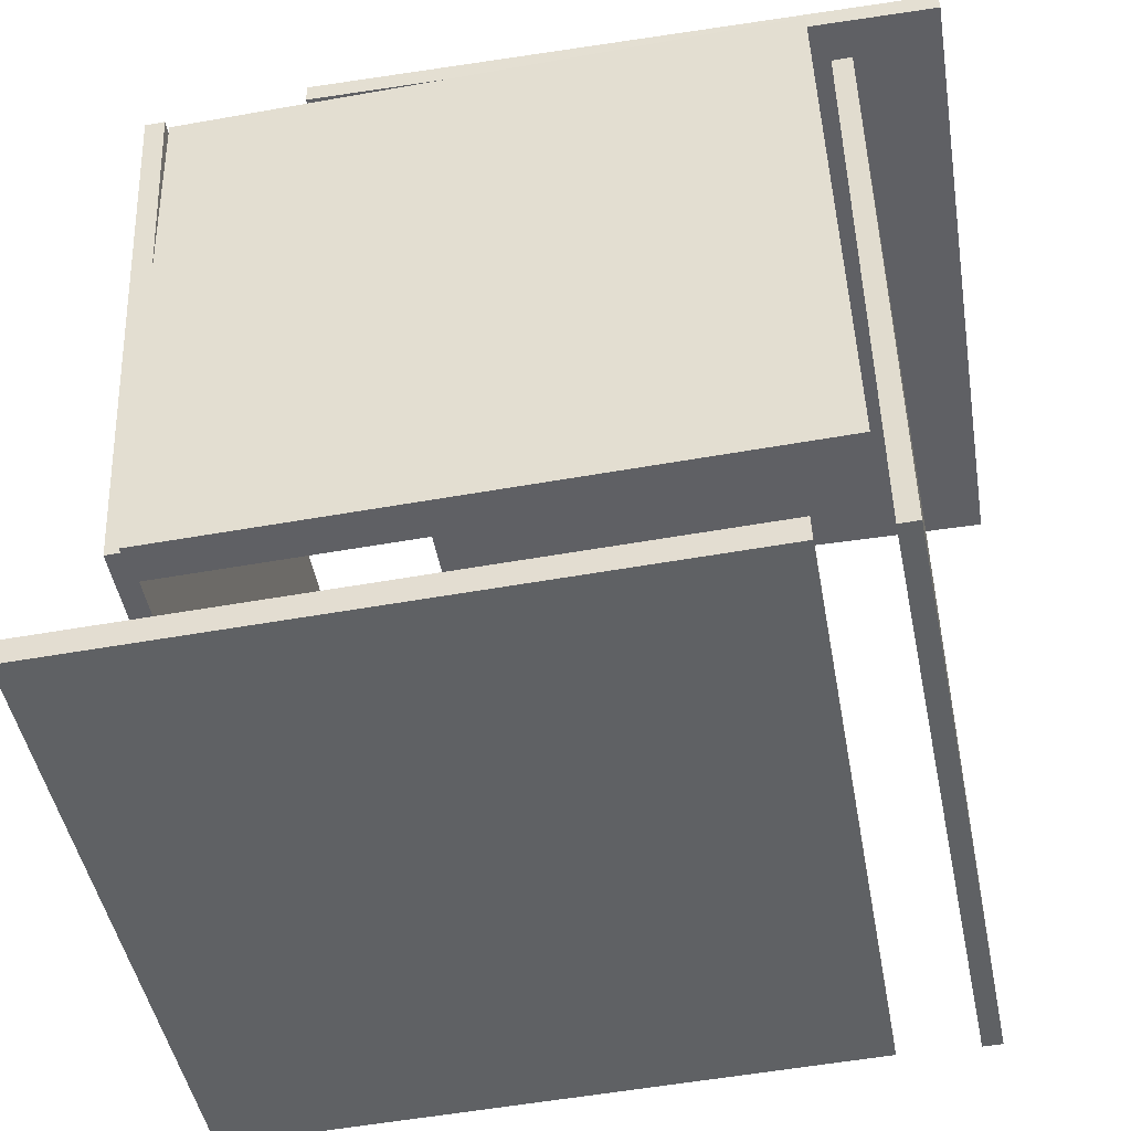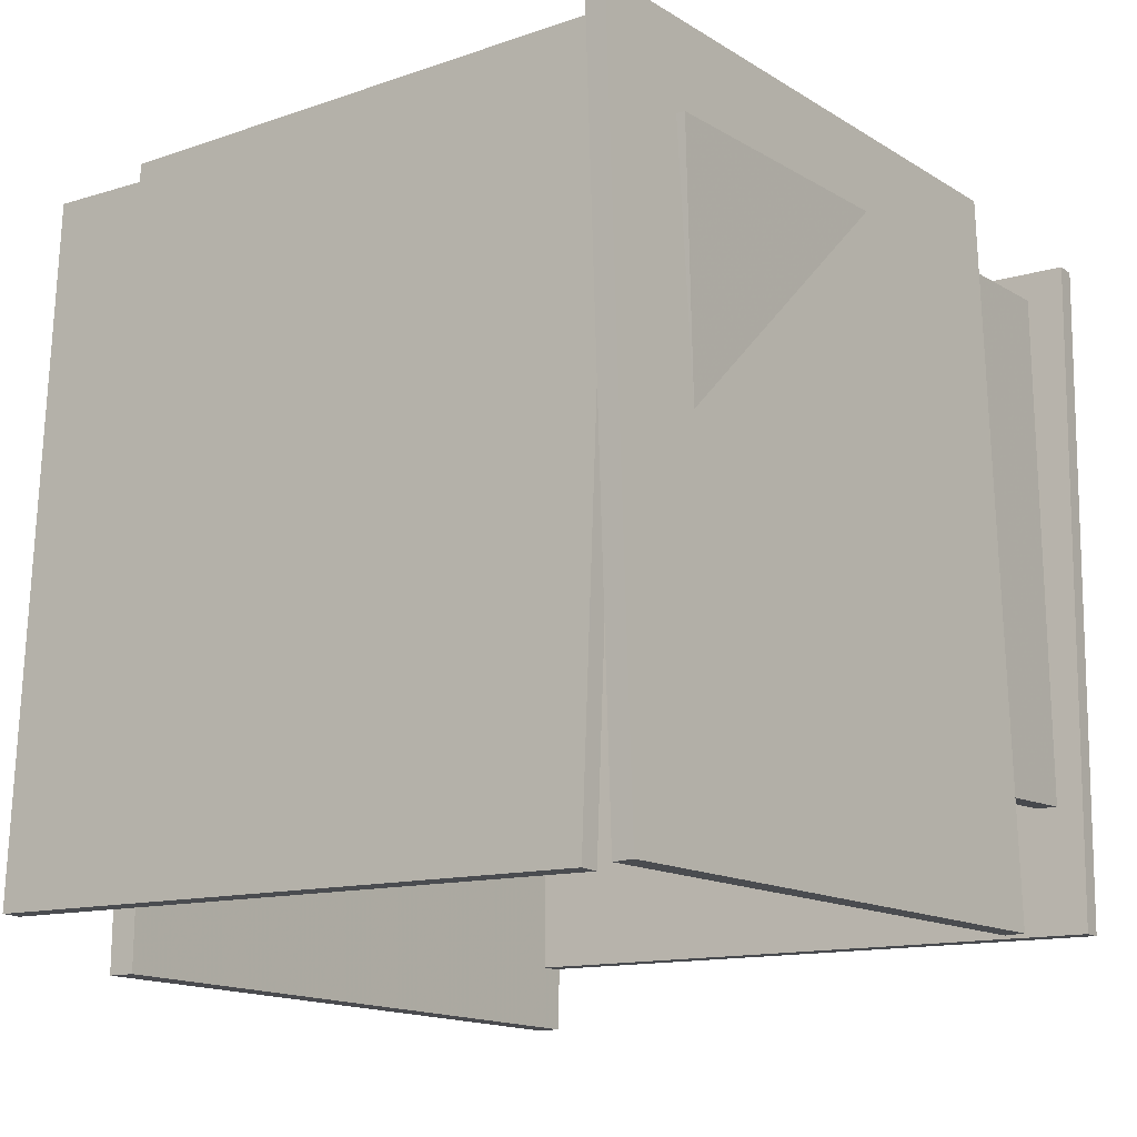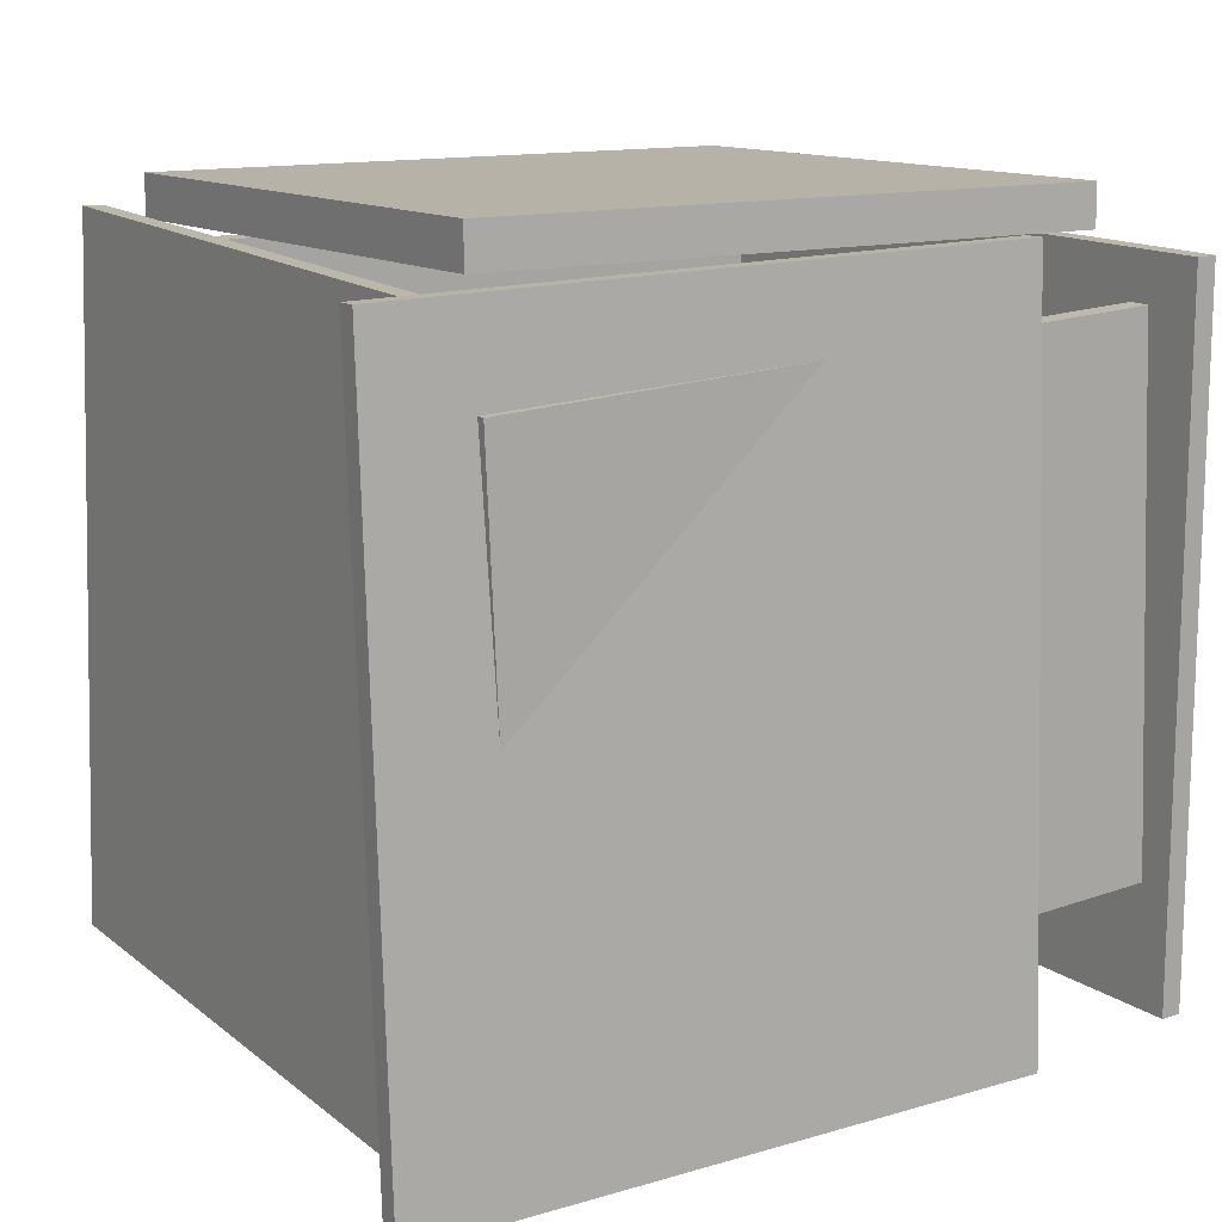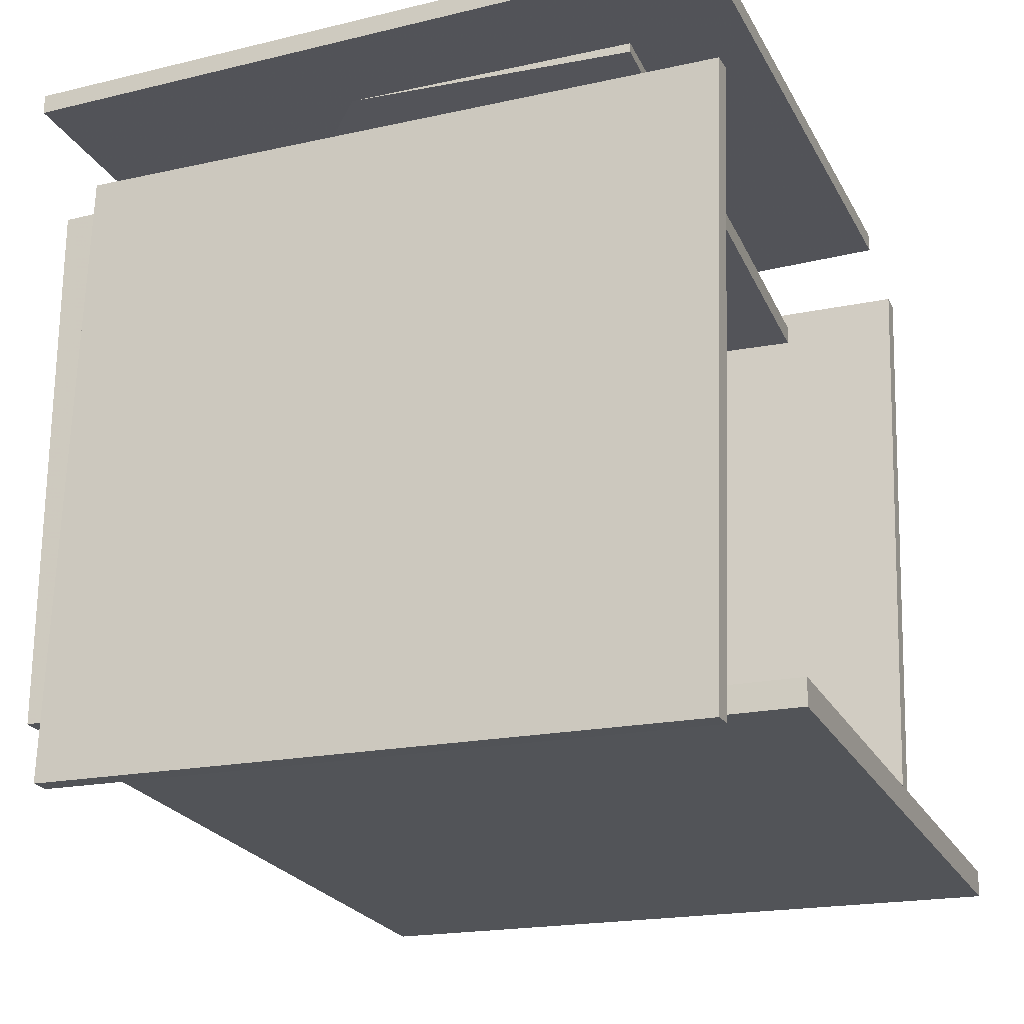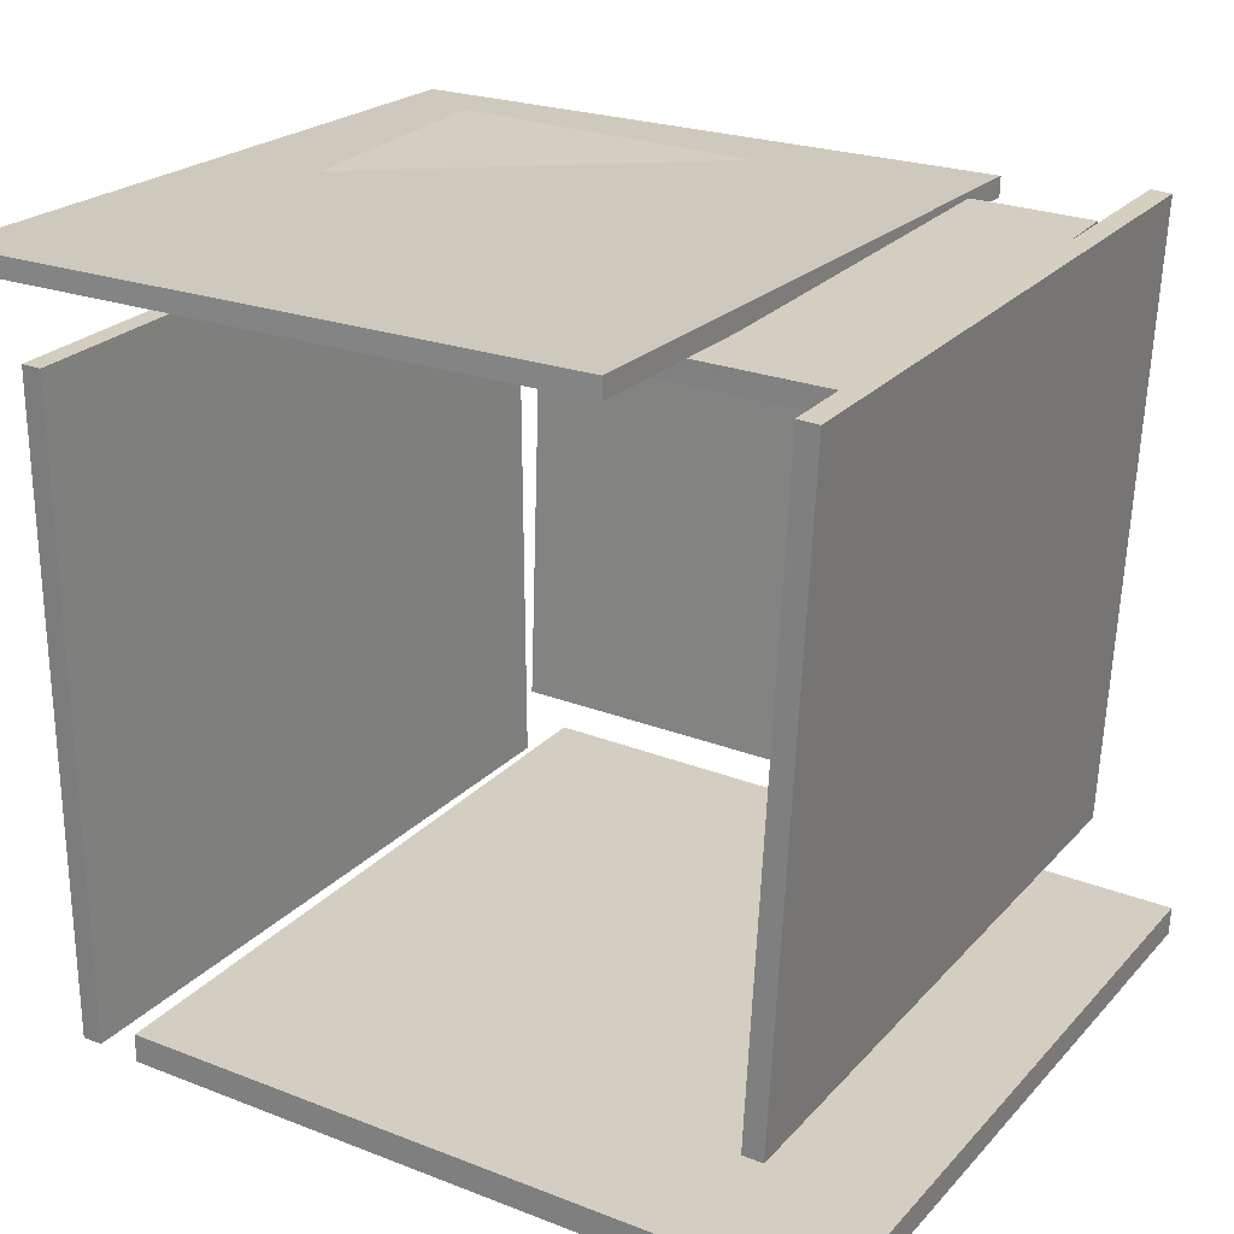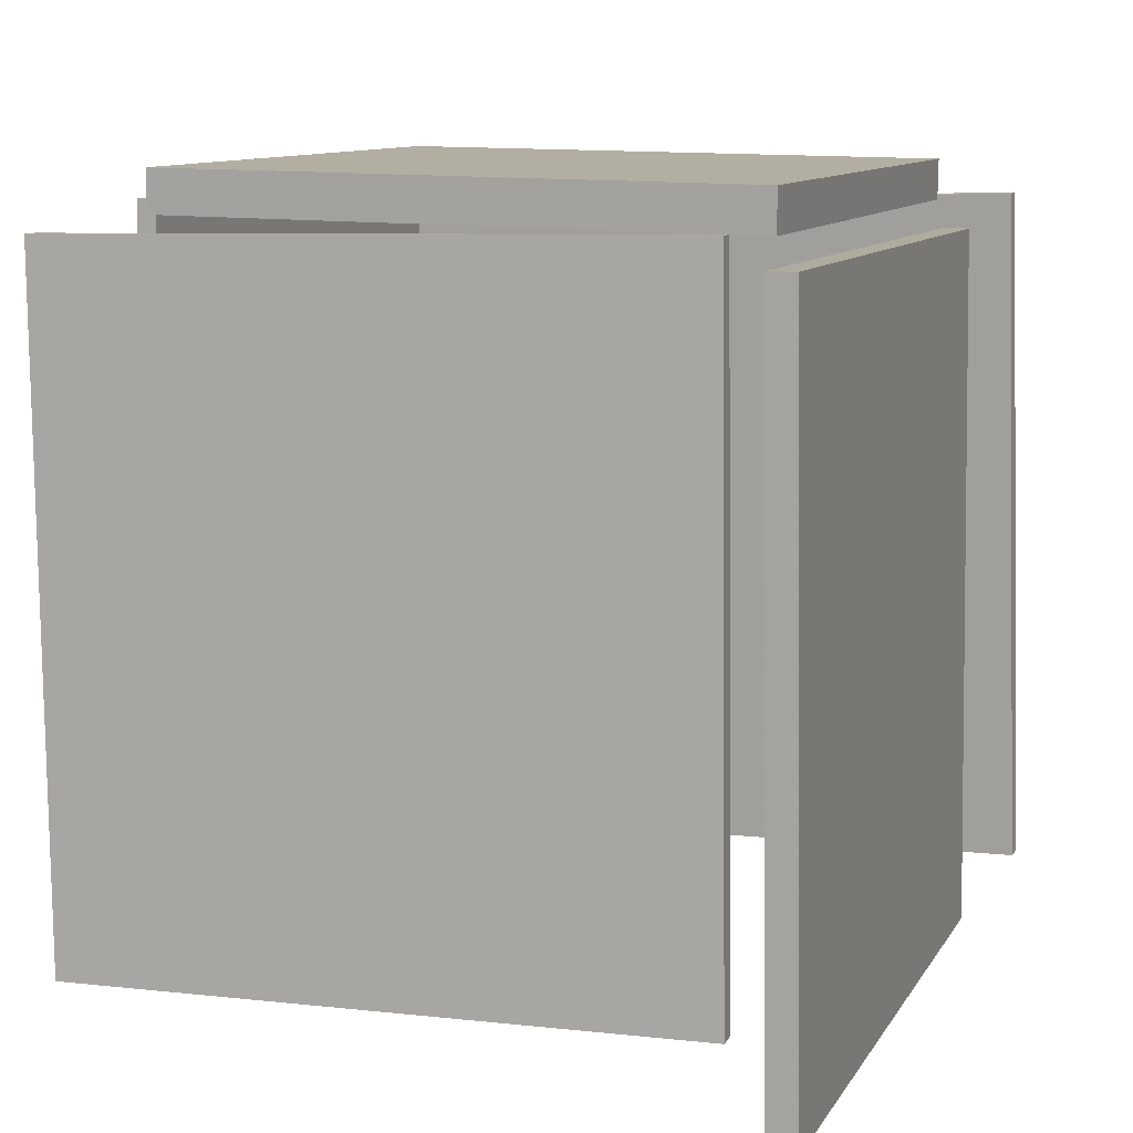
<metadata>
{"format":"obj","ext":"obj","renderer":"f3d","projection":"perspective","resolution":1024,"background":"white","views":[{"elev":-44.7,"azim":-169.5,"up":"+Z"},{"elev":-15.1,"azim":-53.0,"up":"+Y"},{"elev":13.3,"azim":-31.2,"up":"+Y"},{"elev":-21.7,"azim":-67.2,"up":"+Z"},{"elev":23.0,"azim":31.4,"up":"+Z"},{"elev":10.3,"azim":111.1,"up":"+Y"}]}
</metadata>
<code>
v 0.4044 -0.5945 -0.3524
v 0.4518 -0.6069 0.4444
v 0.3931 0.2652 -0.3384
v 0.4405 0.2528 0.4585
v 0.4307 -0.5941 -0.354
v 0.4781 -0.6066 0.4429
v 0.4194 0.2656 -0.3399
v 0.4668 0.2532 0.4569
f 1.0 7.0 5.0
f 1.0 3.0 7.0
f 1.0 4.0 3.0
f 1.0 2.0 4.0
f 3.0 8.0 7.0
f 3.0 4.0 8.0
f 5.0 7.0 8.0
f 5.0 8.0 6.0
f 1.0 5.0 6.0
f 1.0 6.0 2.0
f 2.0 6.0 8.0
f 2.0 8.0 4.0
v -0.5462 0.2681 0.4508
v 0.2447 0.2832 0.4405
v -0.5465 0.2676 0.4253
v 0.2443 0.2827 0.415
v -0.5285 -0.6425 0.4681
v 0.2623 -0.6274 0.4579
v -0.5289 -0.643 0.4426
v 0.262 -0.6279 0.4324
f 9.0 15.0 13.0
f 9.0 11.0 15.0
f 9.0 12.0 11.0
f 9.0 10.0 12.0
f 11.0 16.0 15.0
f 11.0 12.0 16.0
f 13.0 15.0 16.0
f 13.0 16.0 14.0
f 9.0 13.0 14.0
f 9.0 14.0 10.0
f 10.0 14.0 16.0
f 10.0 16.0 12.0
v -0.4498 -0.6293 0.3478
v -0.4237 -0.6298 0.3475
v -0.4336 0.2525 0.372
v -0.4076 0.2521 0.3716
v -0.4603 -0.6065 -0.4805
v -0.4342 -0.6069 -0.4808
v -0.4441 0.2754 -0.4563
v -0.4181 0.2749 -0.4567
f 17.0 23.0 21.0
f 17.0 19.0 23.0
f 17.0 20.0 19.0
f 17.0 18.0 20.0
f 19.0 24.0 23.0
f 19.0 20.0 24.0
f 21.0 23.0 24.0
f 21.0 24.0 22.0
f 17.0 21.0 22.0
f 17.0 22.0 18.0
f 18.0 22.0 24.0
f 18.0 24.0 20.0
v -0.3258 -0.6686 -0.4026
v 0.5443 -0.6628 -0.435
v -0.3313 0.2338 -0.3876
v 0.5388 0.2396 -0.4201
v -0.3271 -0.668 -0.438
v 0.543 -0.6622 -0.4705
v -0.3326 0.2344 -0.4231
v 0.5375 0.2402 -0.4555
f 25.0 31.0 29.0
f 25.0 27.0 31.0
f 25.0 28.0 27.0
f 25.0 26.0 28.0
f 27.0 32.0 31.0
f 27.0 28.0 32.0
f 29.0 31.0 32.0
f 29.0 32.0 30.0
f 25.0 29.0 30.0
f 25.0 30.0 26.0
f 26.0 30.0 32.0
f 26.0 32.0 28.0
v 0.3999 0.2019 0.4013
v 0.4347 -0.4493 0.3917
v -0.422 0.1574 0.4349
v -0.3872 -0.4938 0.4253
v 0.401 0.2015 0.4284
v 0.4359 -0.4497 0.4189
v -0.4209 0.157 0.462
v -0.3861 -0.4942 0.4525
f 33.0 39.0 37.0
f 33.0 35.0 39.0
f 33.0 36.0 35.0
f 33.0 34.0 36.0
f 35.0 40.0 39.0
f 35.0 36.0 40.0
f 37.0 39.0 40.0
f 37.0 40.0 38.0
f 33.0 37.0 38.0
f 33.0 38.0 34.0
f 34.0 38.0 40.0
f 34.0 40.0 36.0
v -0.404 0.2664 -0.3643
v -0.3846 0.2757 0.3606
v -0.4038 0.3186 -0.365
v -0.3845 0.3279 0.3599
v 0.3813 0.2639 -0.3852
v 0.4007 0.2733 0.3396
v 0.3815 0.3161 -0.3859
v 0.4008 0.3254 0.339
f 41.0 47.0 45.0
f 41.0 43.0 47.0
f 41.0 44.0 43.0
f 41.0 42.0 44.0
f 43.0 48.0 47.0
f 43.0 44.0 48.0
f 45.0 47.0 48.0
f 45.0 48.0 46.0
f 41.0 45.0 46.0
f 41.0 46.0 42.0
f 42.0 46.0 48.0
f 42.0 48.0 44.0

</code>
